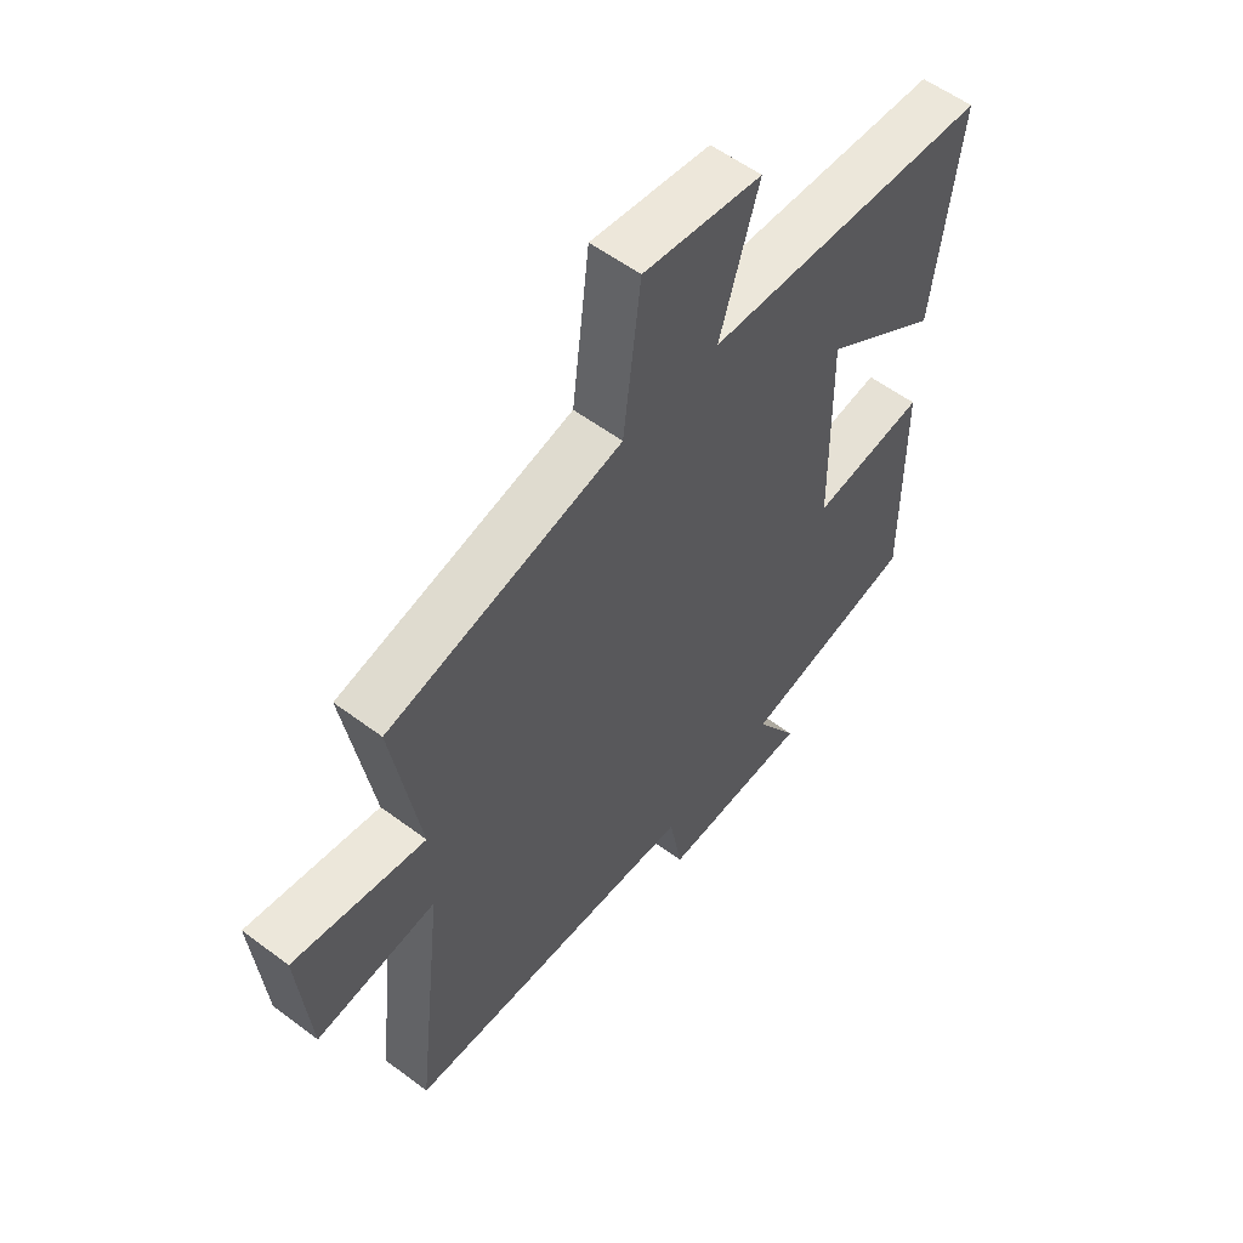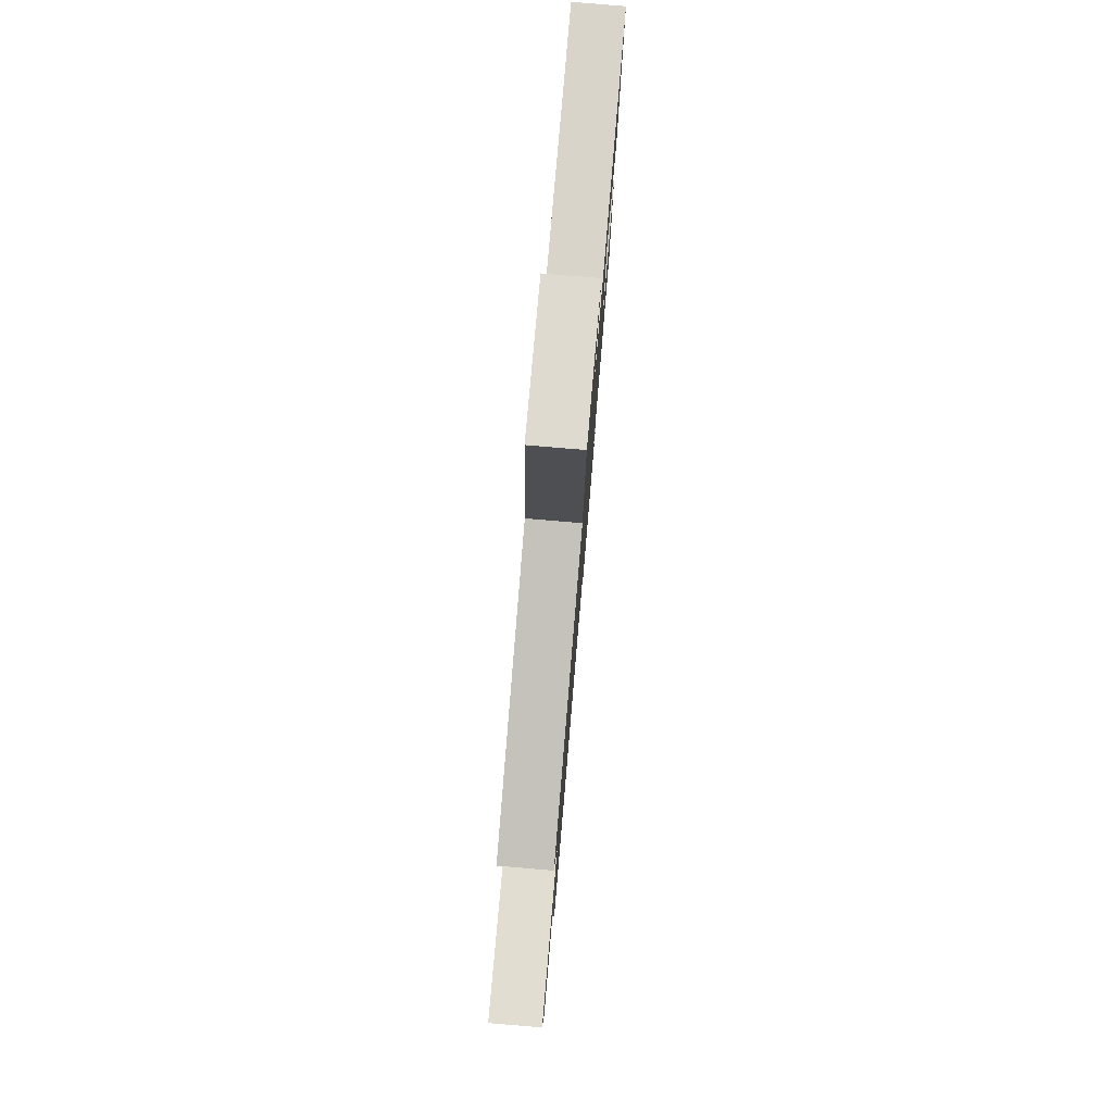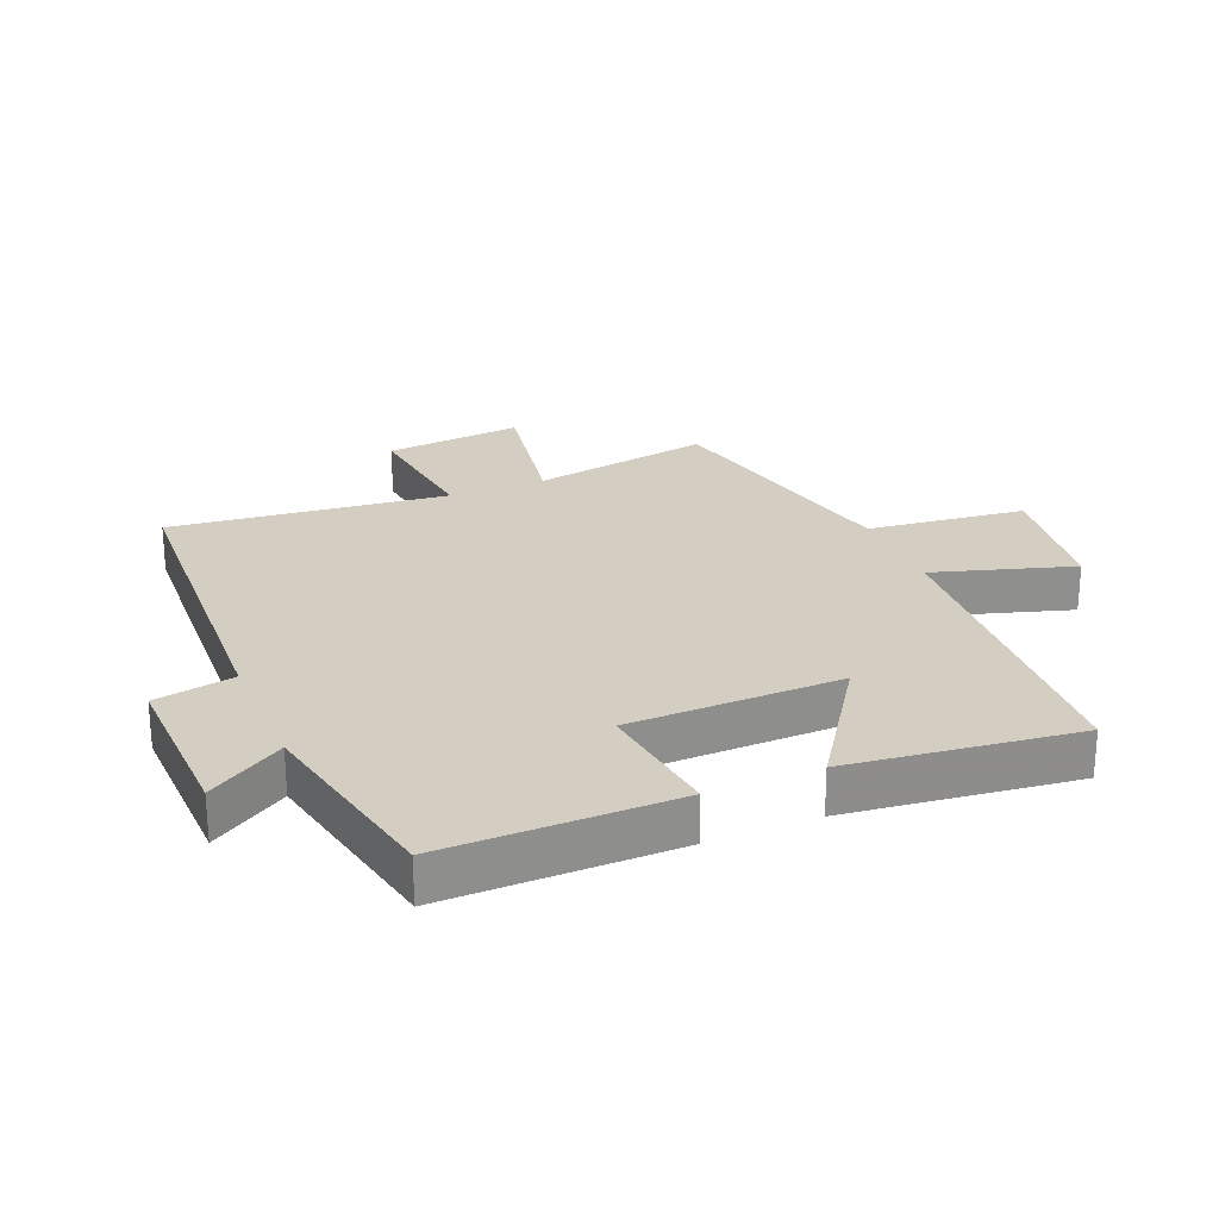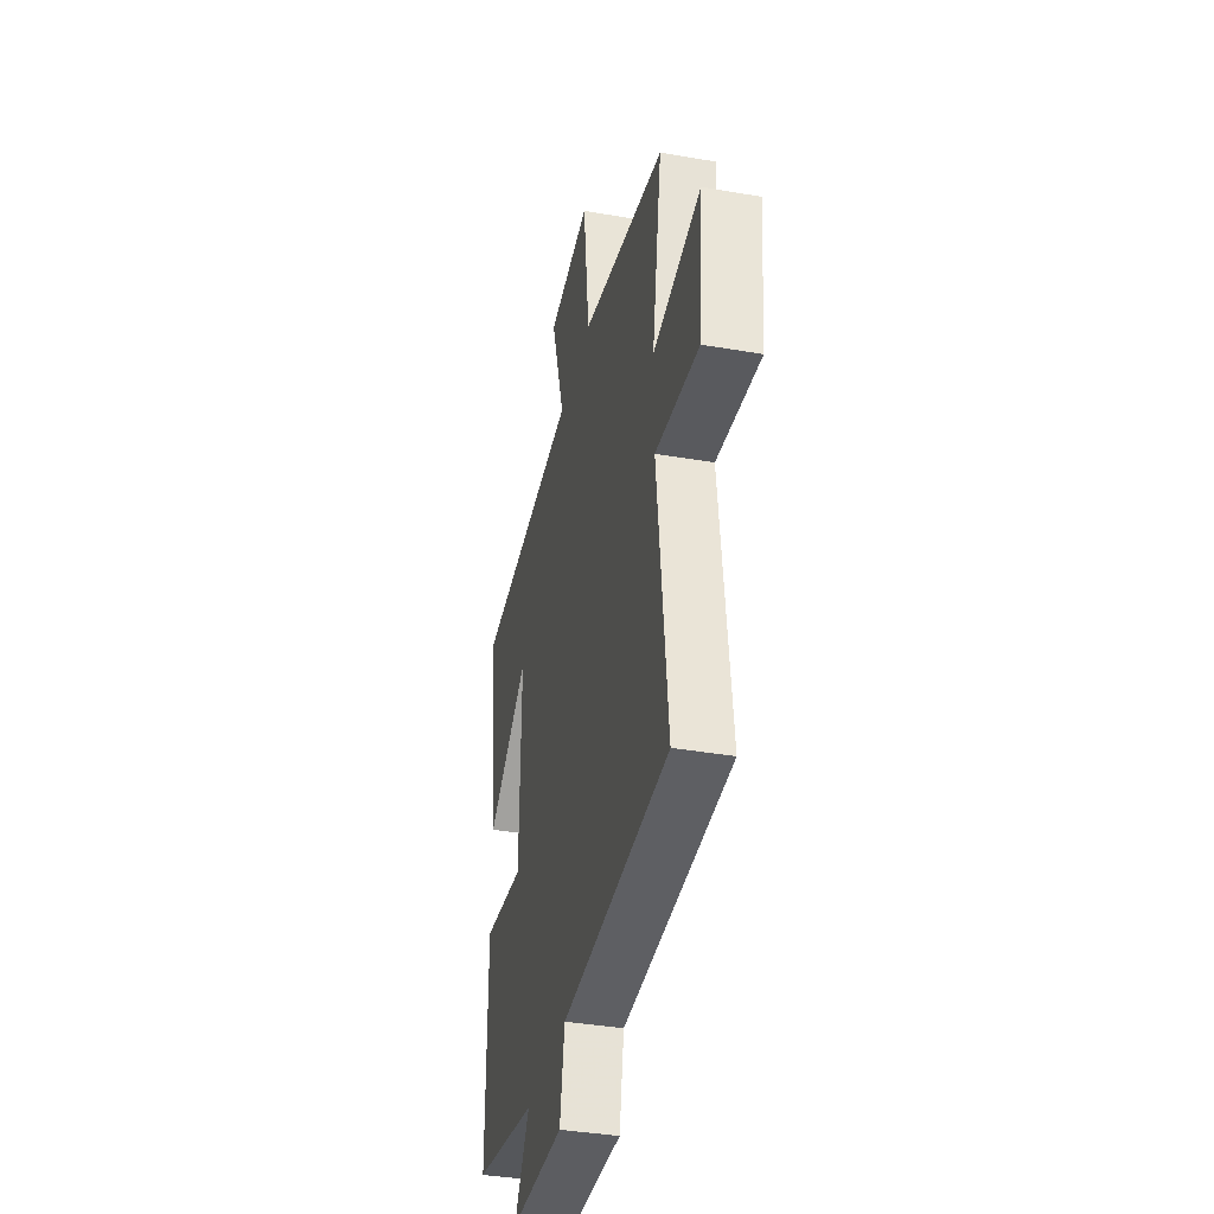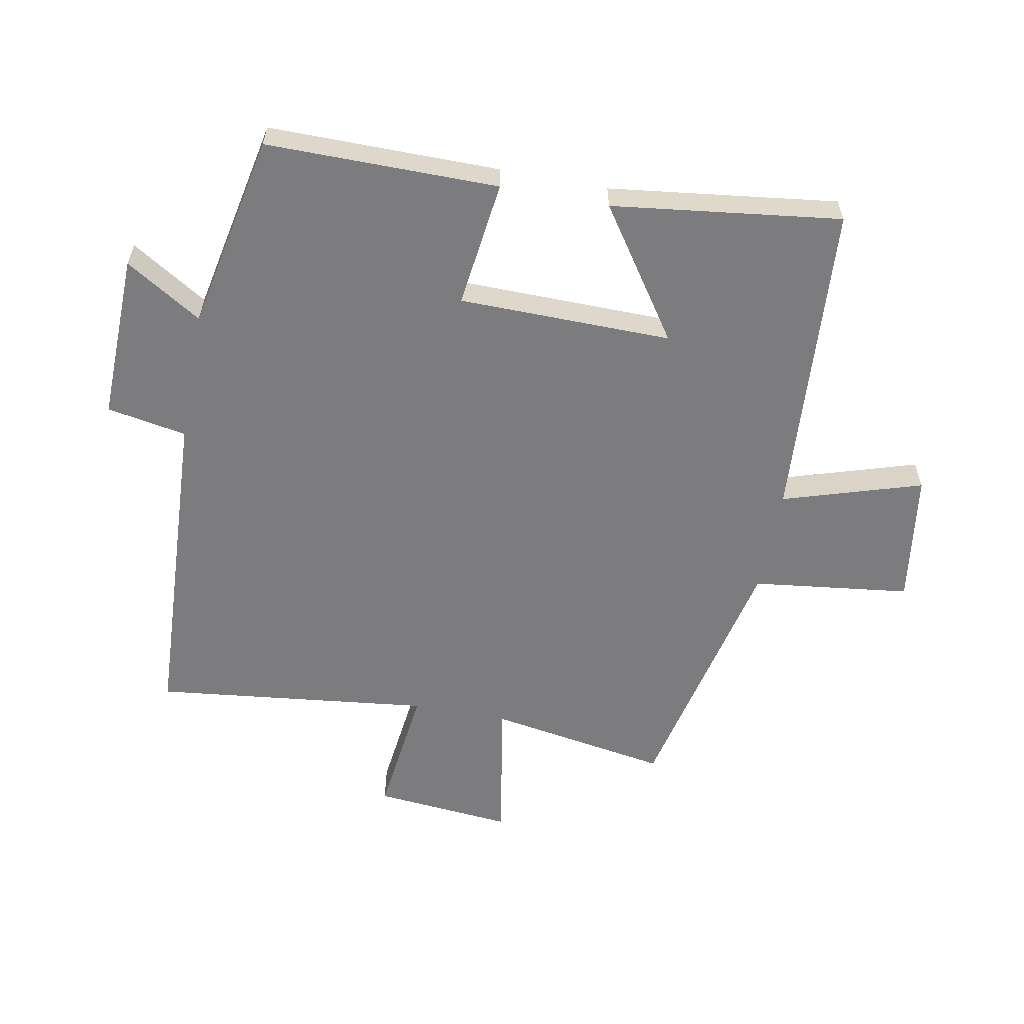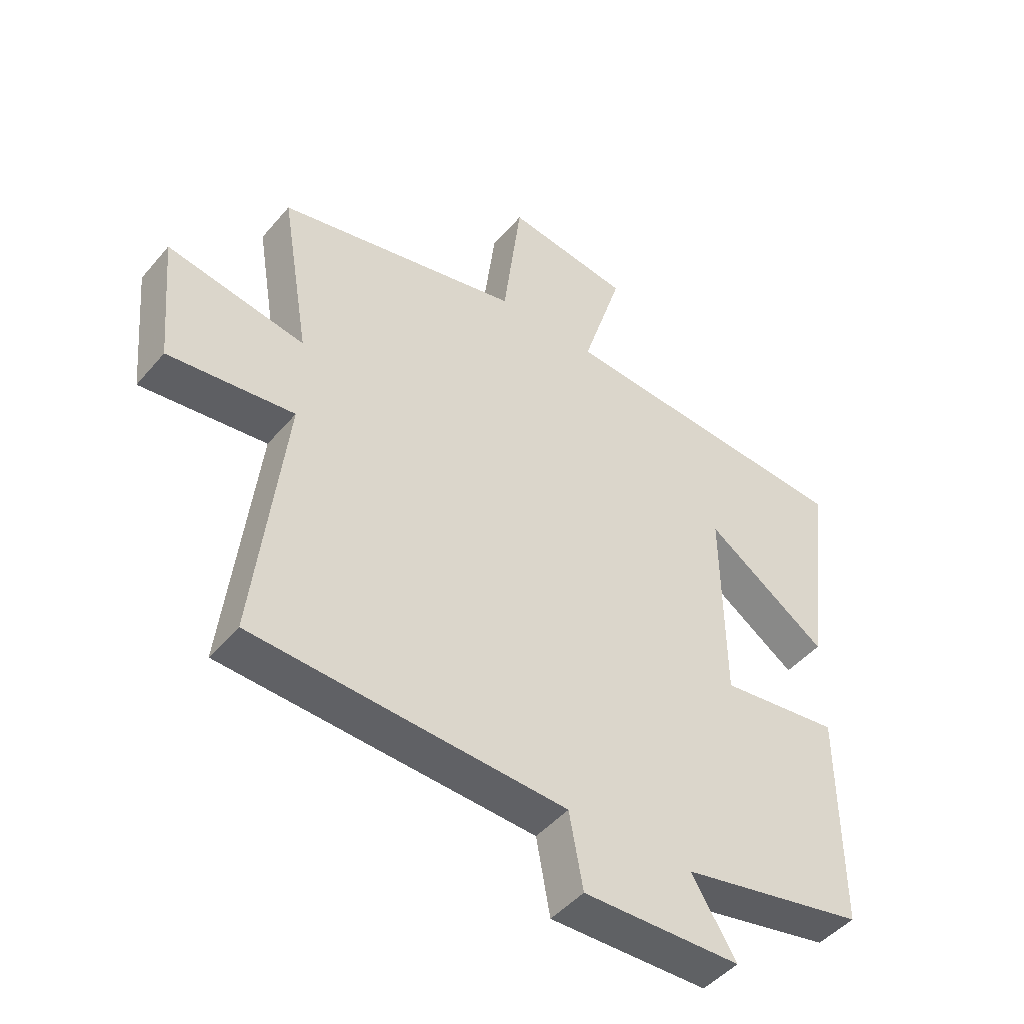
<metadata>
{"format":"obj","ext":"obj","renderer":"f3d","projection":"perspective","resolution":1024,"background":"white","views":[{"elev":56.2,"azim":128.2,"up":"+Z"},{"elev":78.9,"azim":94.8,"up":"+Z"},{"elev":25.3,"azim":-112.9,"up":"+Y"},{"elev":-37.8,"azim":77.5,"up":"+Z"},{"elev":-58.9,"azim":-100.7,"up":"+Y"},{"elev":-46.6,"azim":142.2,"up":"+Z"}]}
</metadata>
<code>
v 0.548 0.07 0.408
v 0.5 0.07 0.121
v 0.732 0.07 0.162
v 0.712 0.07 -0.058
v 0.5 0.07 -0.033
v 0.551 0.07 -0.473
v 0.025 0.07 -0.5
v 0.002 0.07 -0.627
v -0.264 0.07 -0.621
v -0.189 0.07 -0.5
v -0.501 0.07 -0.437
v -0.5 0.07 -0.069
v -0.298 0.07 -0.094
v -0.294 0.07 0.244
v -0.5 0.07 0.103
v -0.546 0.07 0.466
v -0.037 0.07 0.5
v -0.106 0.07 0.721
v 0.104 0.07 0.751
v 0.135 0.07 0.5
v 0.548 0 0.408
v 0.5 0 0.121
v 0.732 0 0.162
v 0.712 0 -0.058
v 0.5 0 -0.033
v 0.551 0 -0.473
v 0.025 0 -0.5
v 0.002 0 -0.627
v -0.264 0 -0.621
v -0.189 0 -0.5
v -0.501 0 -0.437
v -0.5 0 -0.069
v -0.298 0 -0.094
v -0.294 0 0.244
v -0.5 0 0.103
v -0.546 0 0.466
v -0.037 0 0.5
v -0.106 0 0.721
v 0.104 0 0.751
v 0.135 0 0.5
f 17 18 19 20
f 17 20 1 2
f 14 15 16 17
f 13 14 17 2
f 10 11 12 13
f 10 13 2 3
f 7 8 9 10
f 5 6 7 10
f 5 10 3
f 3 4 5
f 40 39 38 37
f 22 21 40 37
f 37 36 35 34
f 22 37 34 33
f 33 32 31 30
f 23 22 33 30
f 30 29 28 27
f 30 27 26 25
f 23 30 25
f 25 24 23
f 1 21 22 2
f 2 22 23 3
f 3 23 24 4
f 4 24 25 5
f 5 25 26 6
f 6 26 27 7
f 7 27 28 8
f 8 28 29 9
f 9 29 30 10
f 10 30 31 11
f 11 31 32 12
f 12 32 33 13
f 13 33 34 14
f 14 34 35 15
f 15 35 36 16
f 16 36 37 17
f 17 37 38 18
f 18 38 39 19
f 19 39 40 20
f 20 40 21 1

</code>
